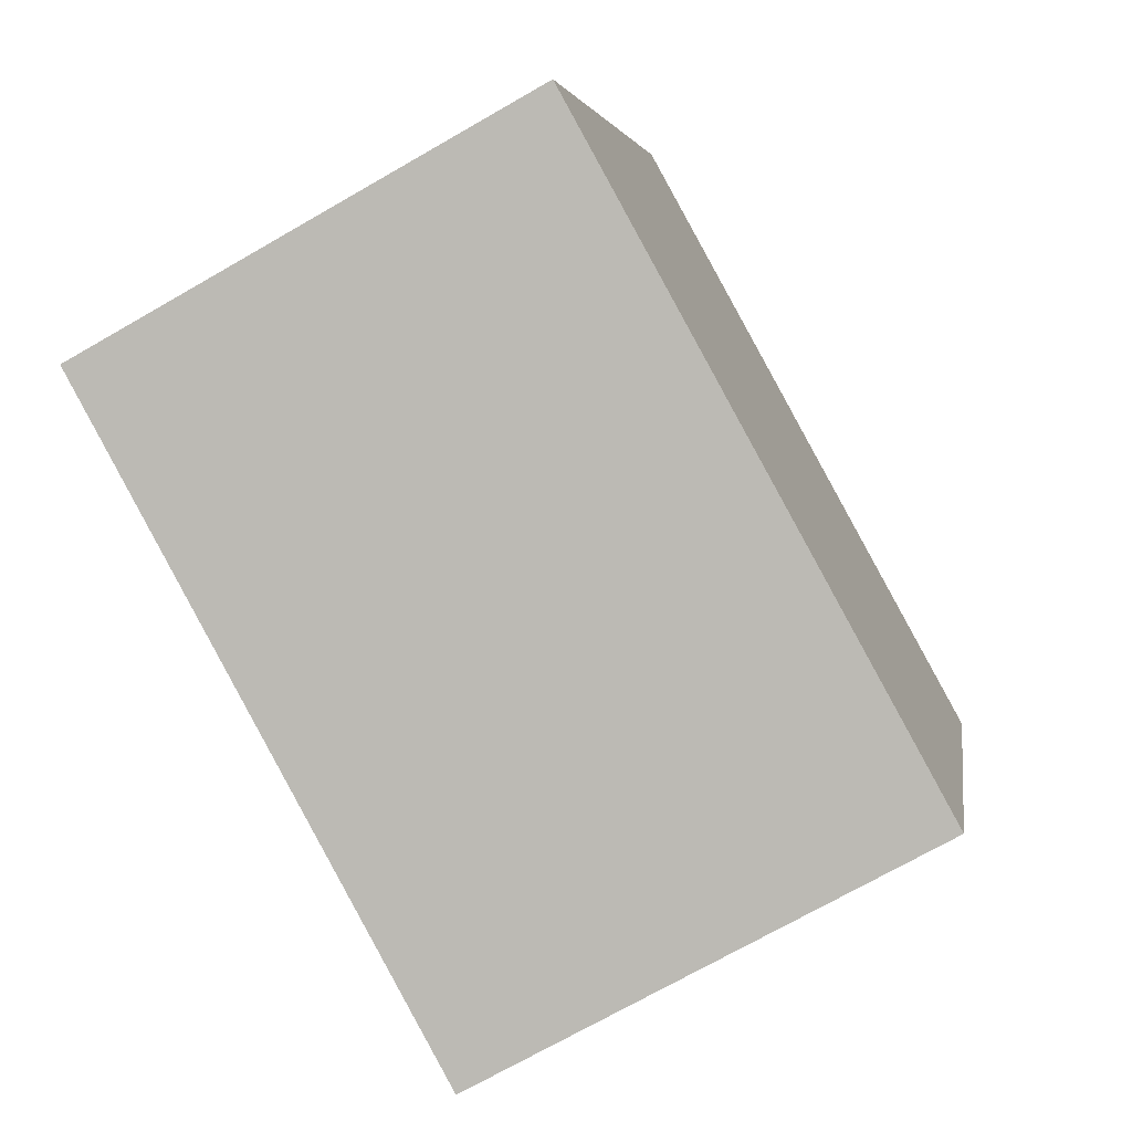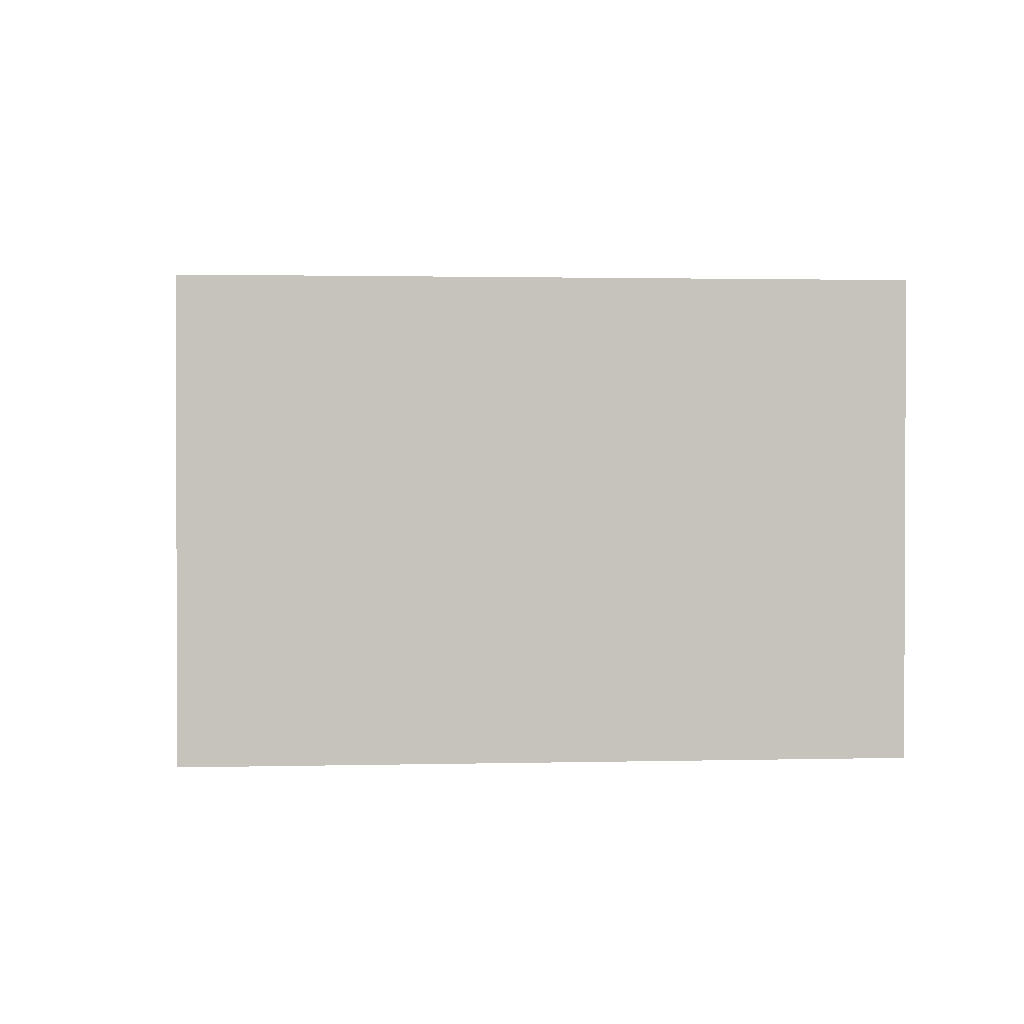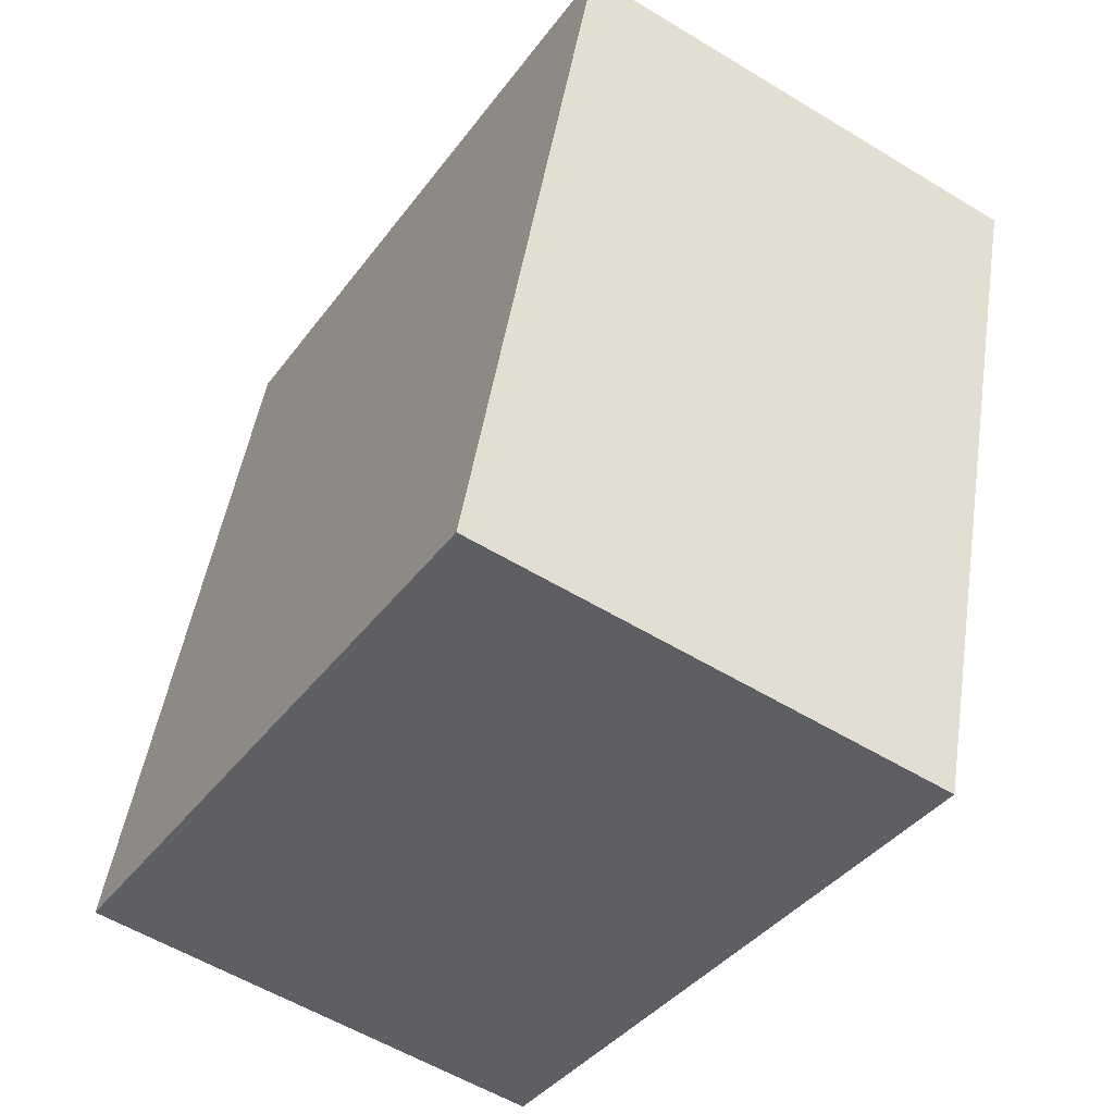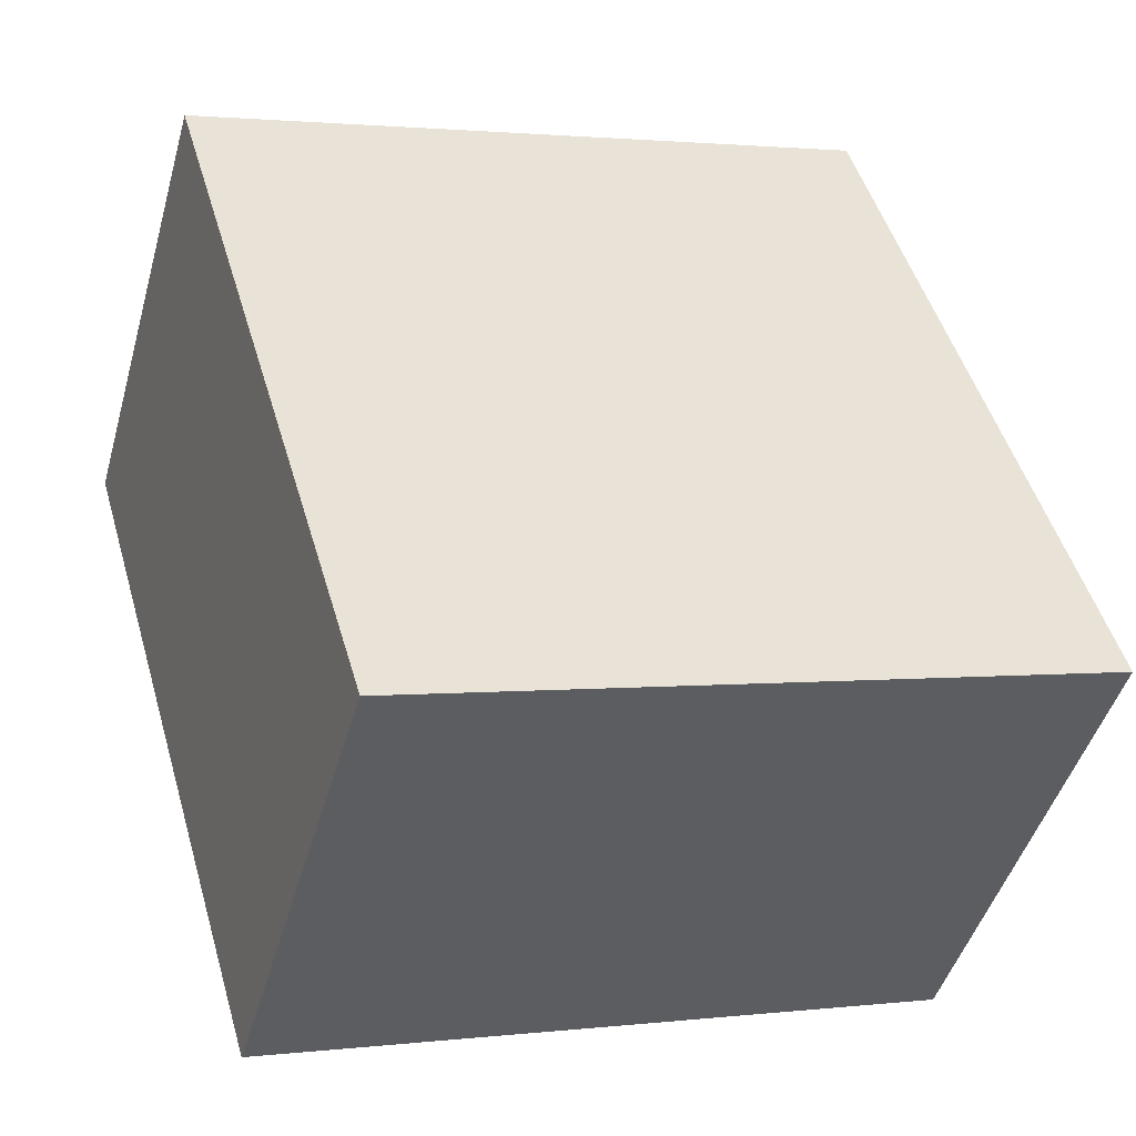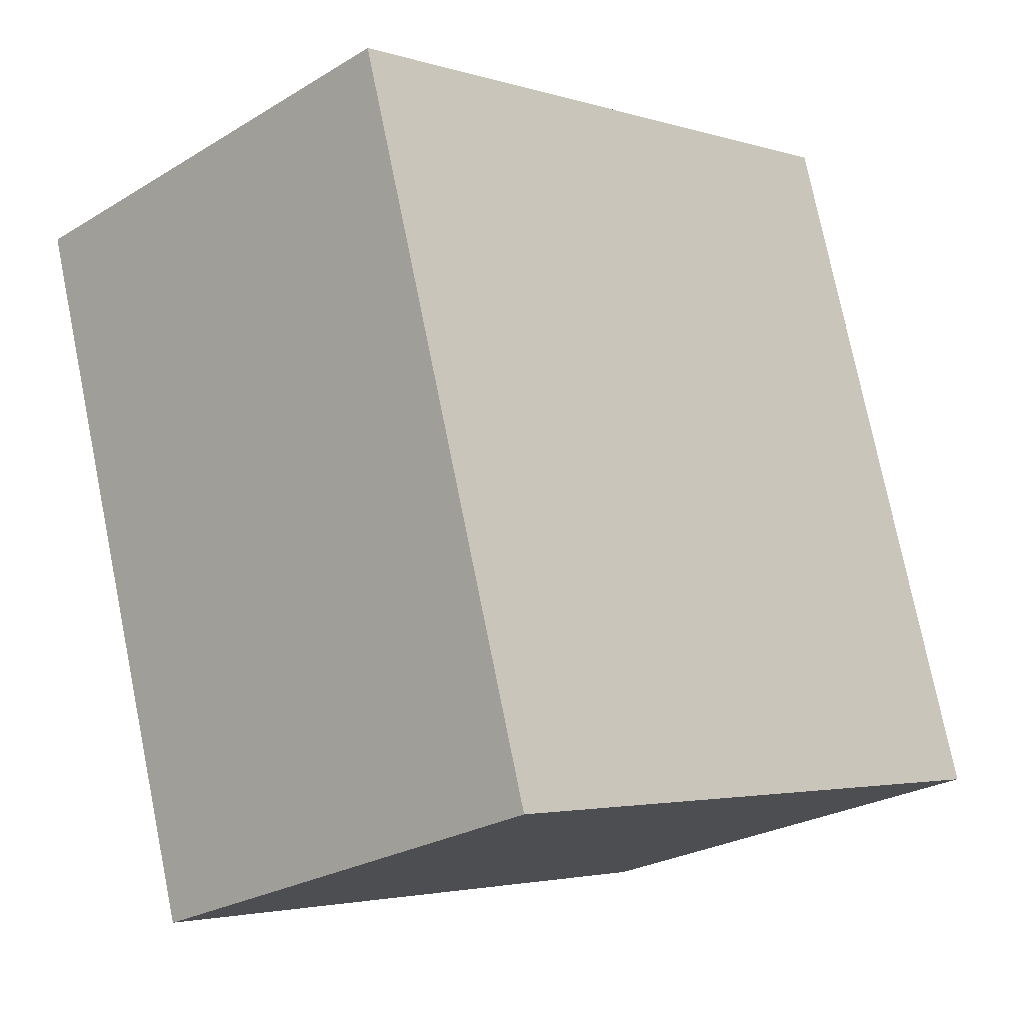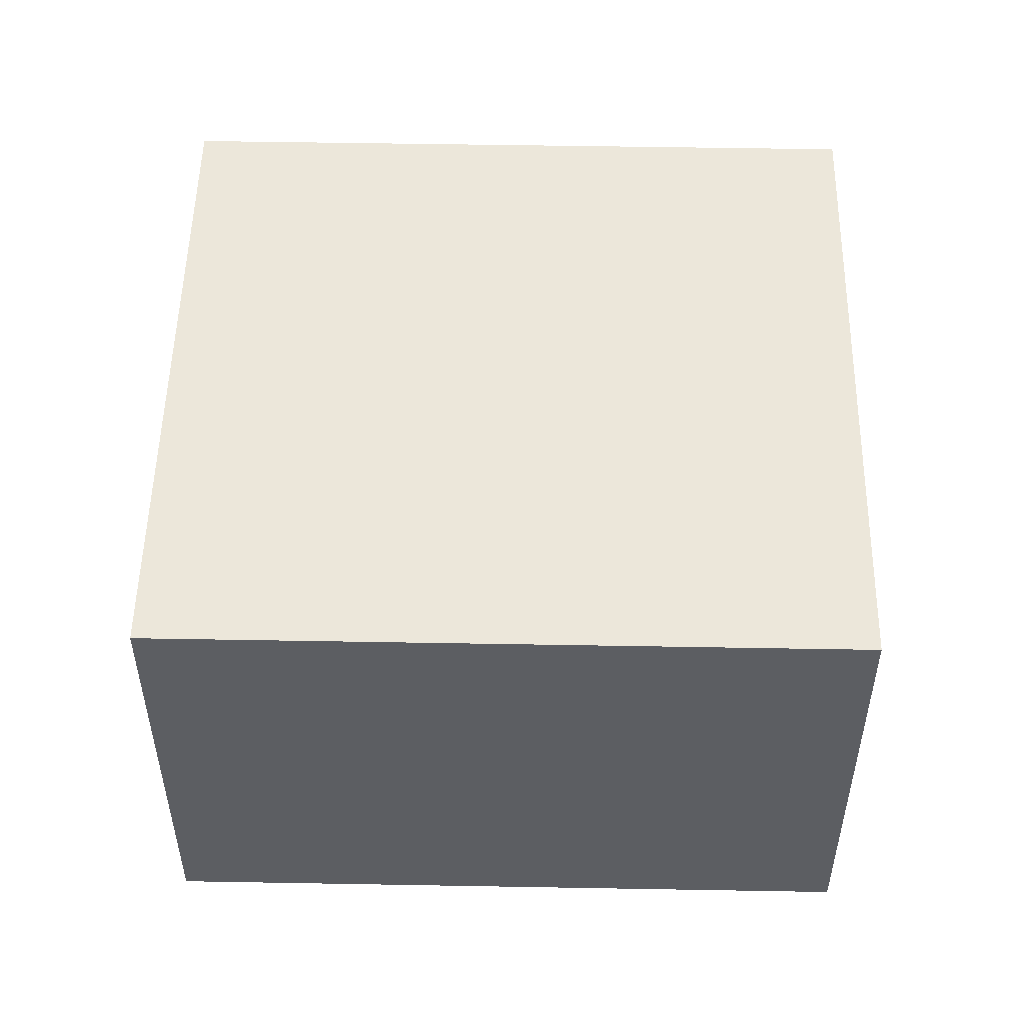
<metadata>
{"format":"obj","ext":"obj","renderer":"f3d","projection":"perspective","resolution":1024,"background":"white","views":[{"elev":-71.7,"azim":-60.1,"up":"+Z"},{"elev":1.4,"azim":-79.0,"up":"+Y"},{"elev":-56.0,"azim":57.4,"up":"+Z"},{"elev":-46.2,"azim":164.4,"up":"+Z"},{"elev":-25.5,"azim":134.2,"up":"+Z"},{"elev":51.9,"azim":107.7,"up":"+Y"}]}
</metadata>
<code>
v  2.416 1.321 1.361
v  0 1.321 8.089e-17
v  0.57 1.321 1.912
v  1.846 1.321 -0.55
v  0.57 -1.171e-16 1.912
v  2.416 -8.334e-17 1.361
v  1.846 3.368e-17 -0.55
v  0 0 0
g defaultobject
f 1 2 3
f 2 1 4
f 5 1 3
f 1 5 6
f 6 4 1
f 4 6 7
f 7 2 4
f 2 7 8
f 8 3 2
f 3 8 5
f 8 6 5
f 6 8 7

</code>
